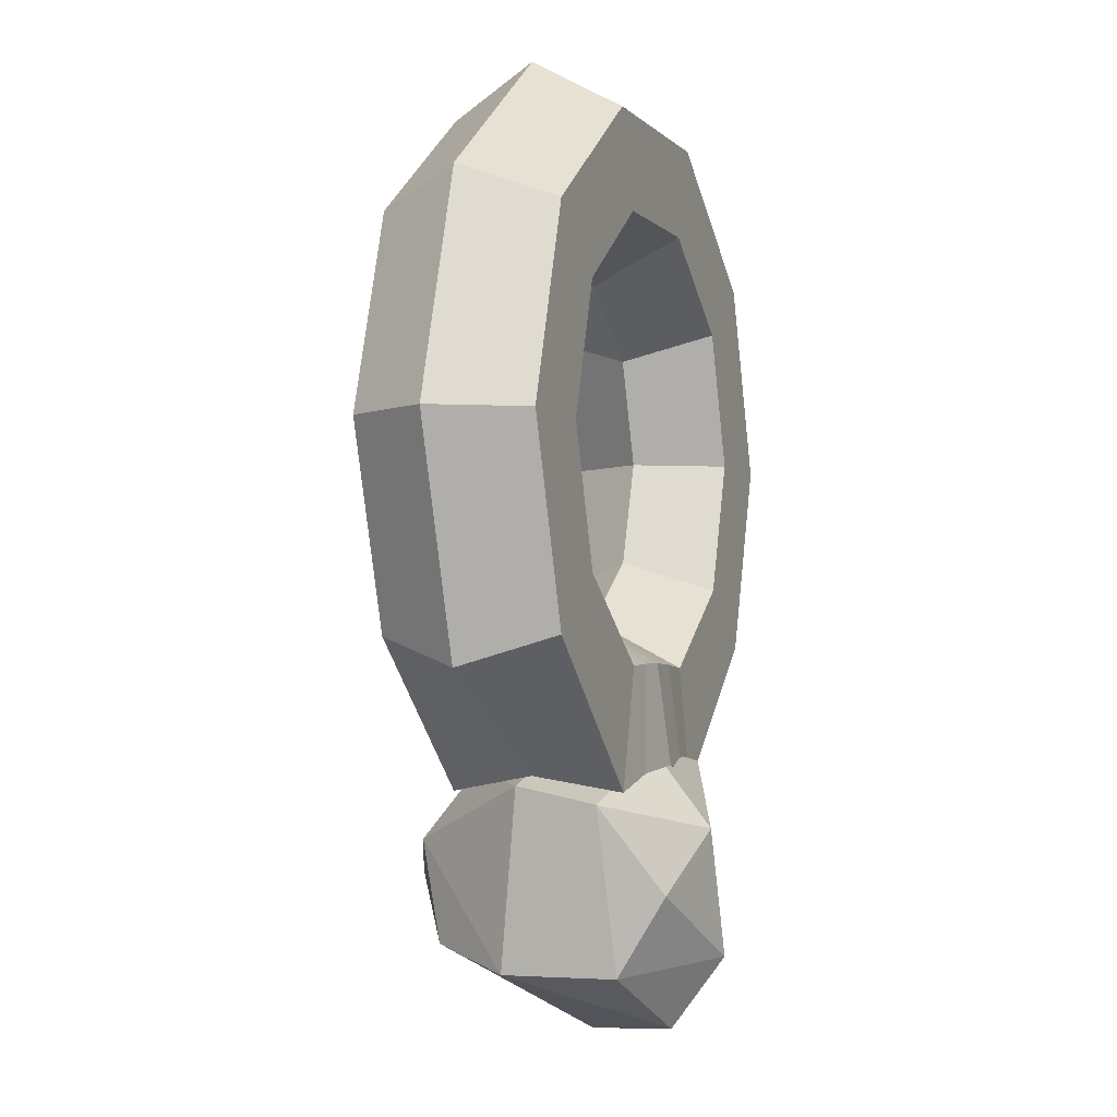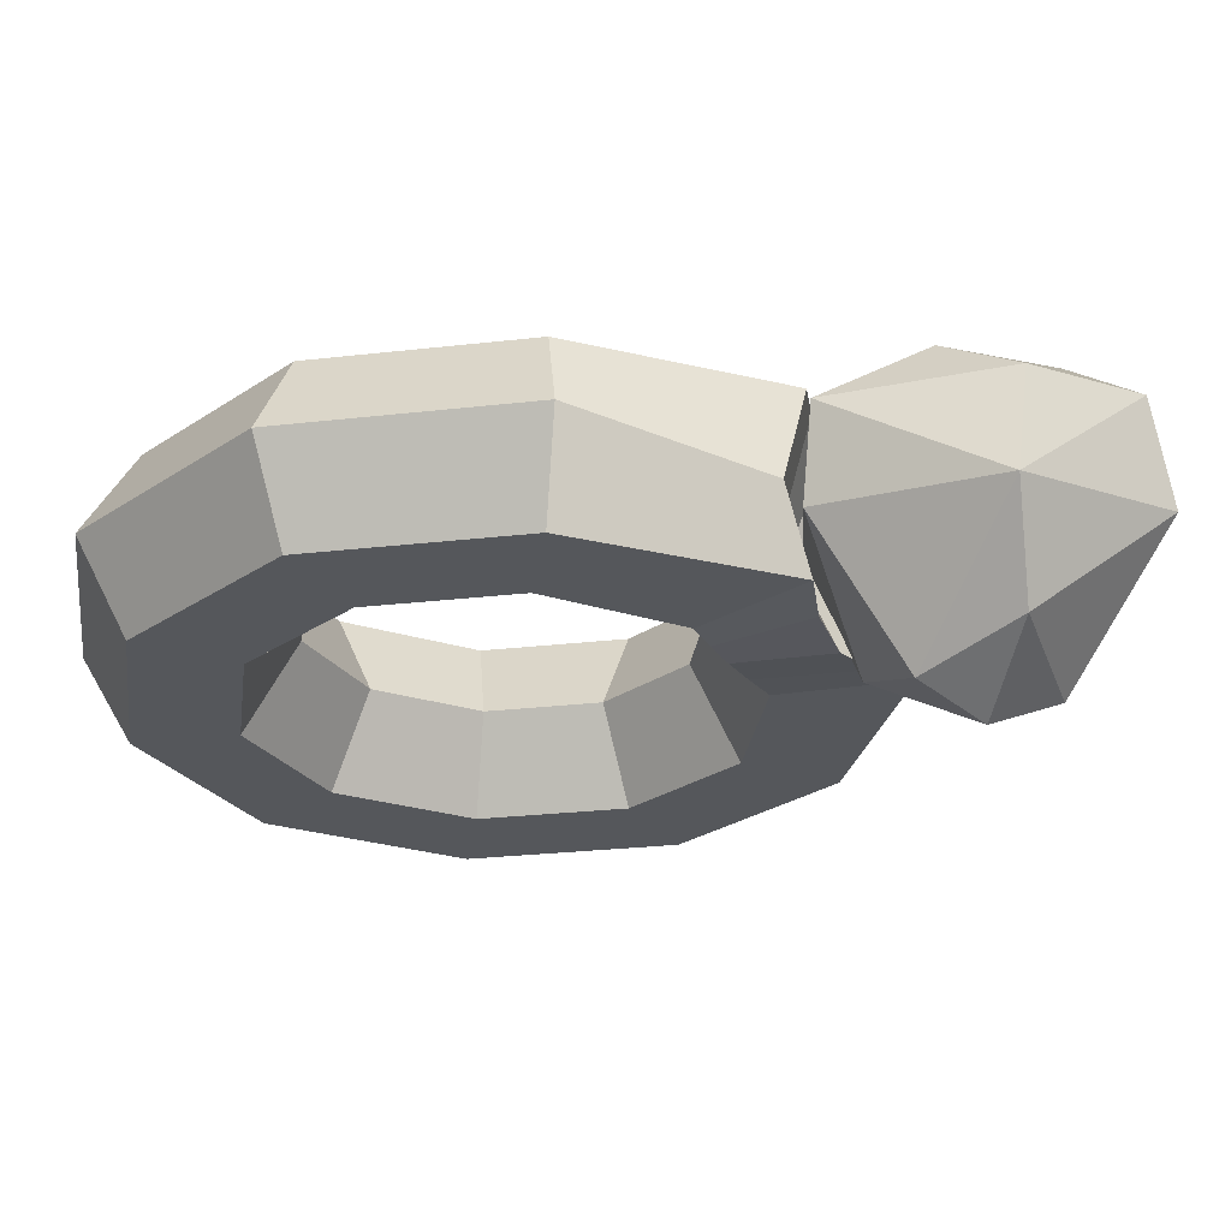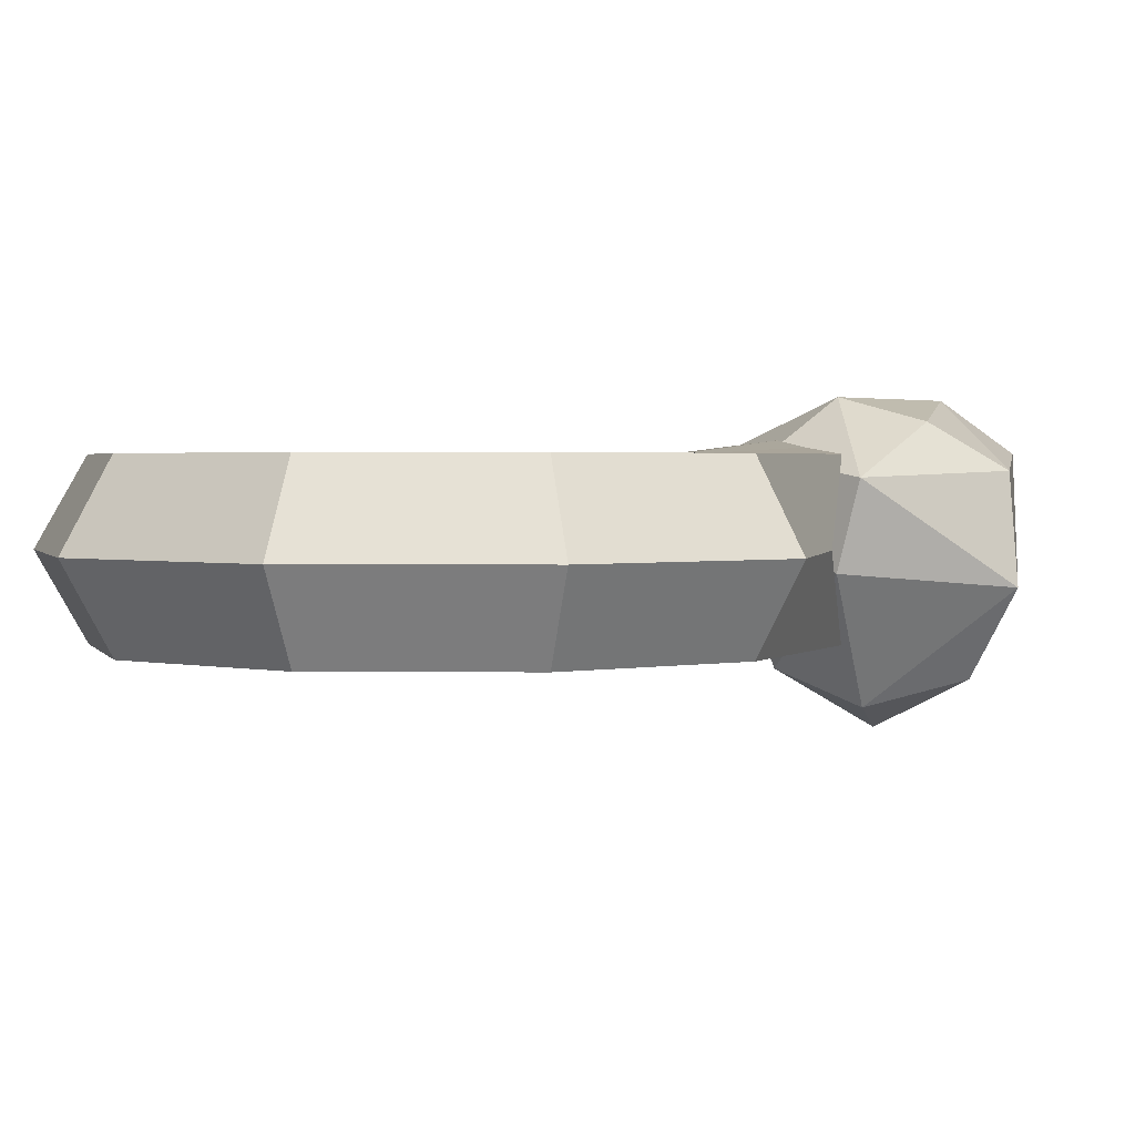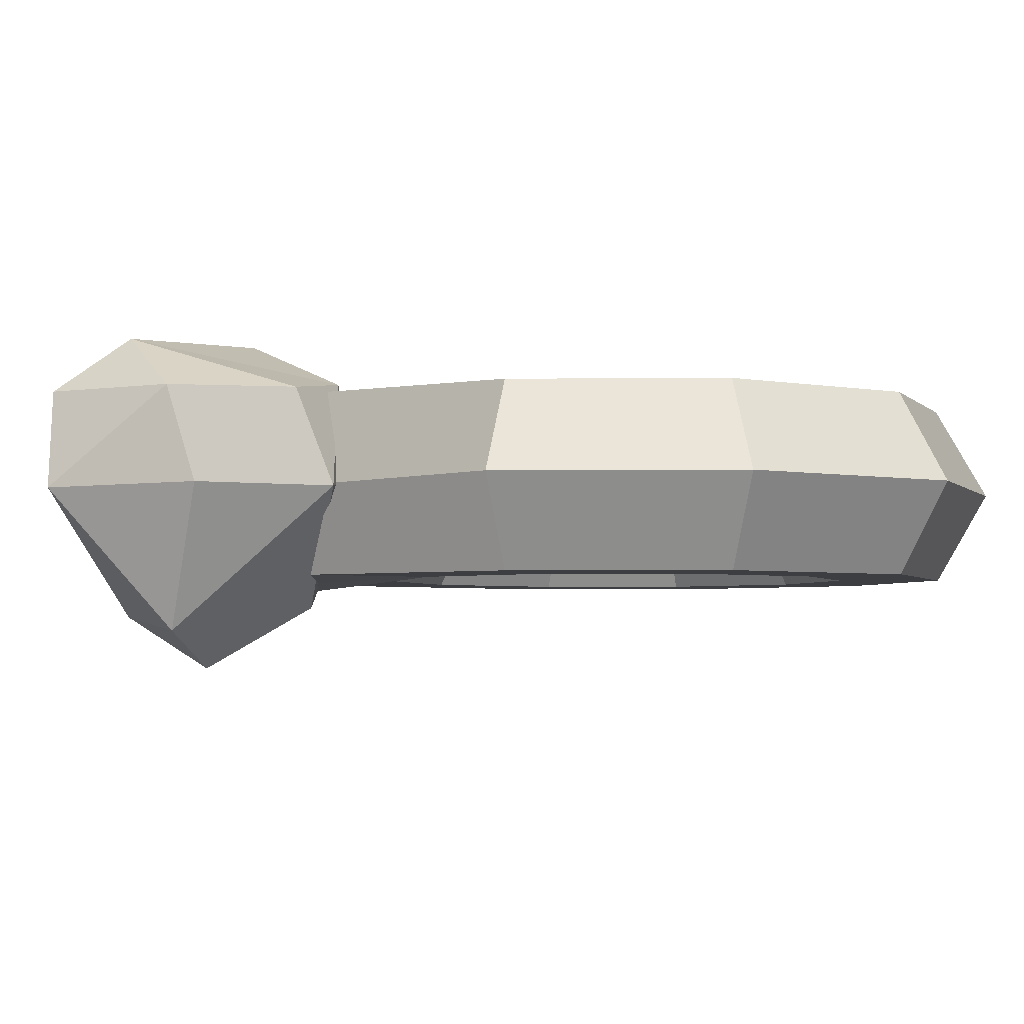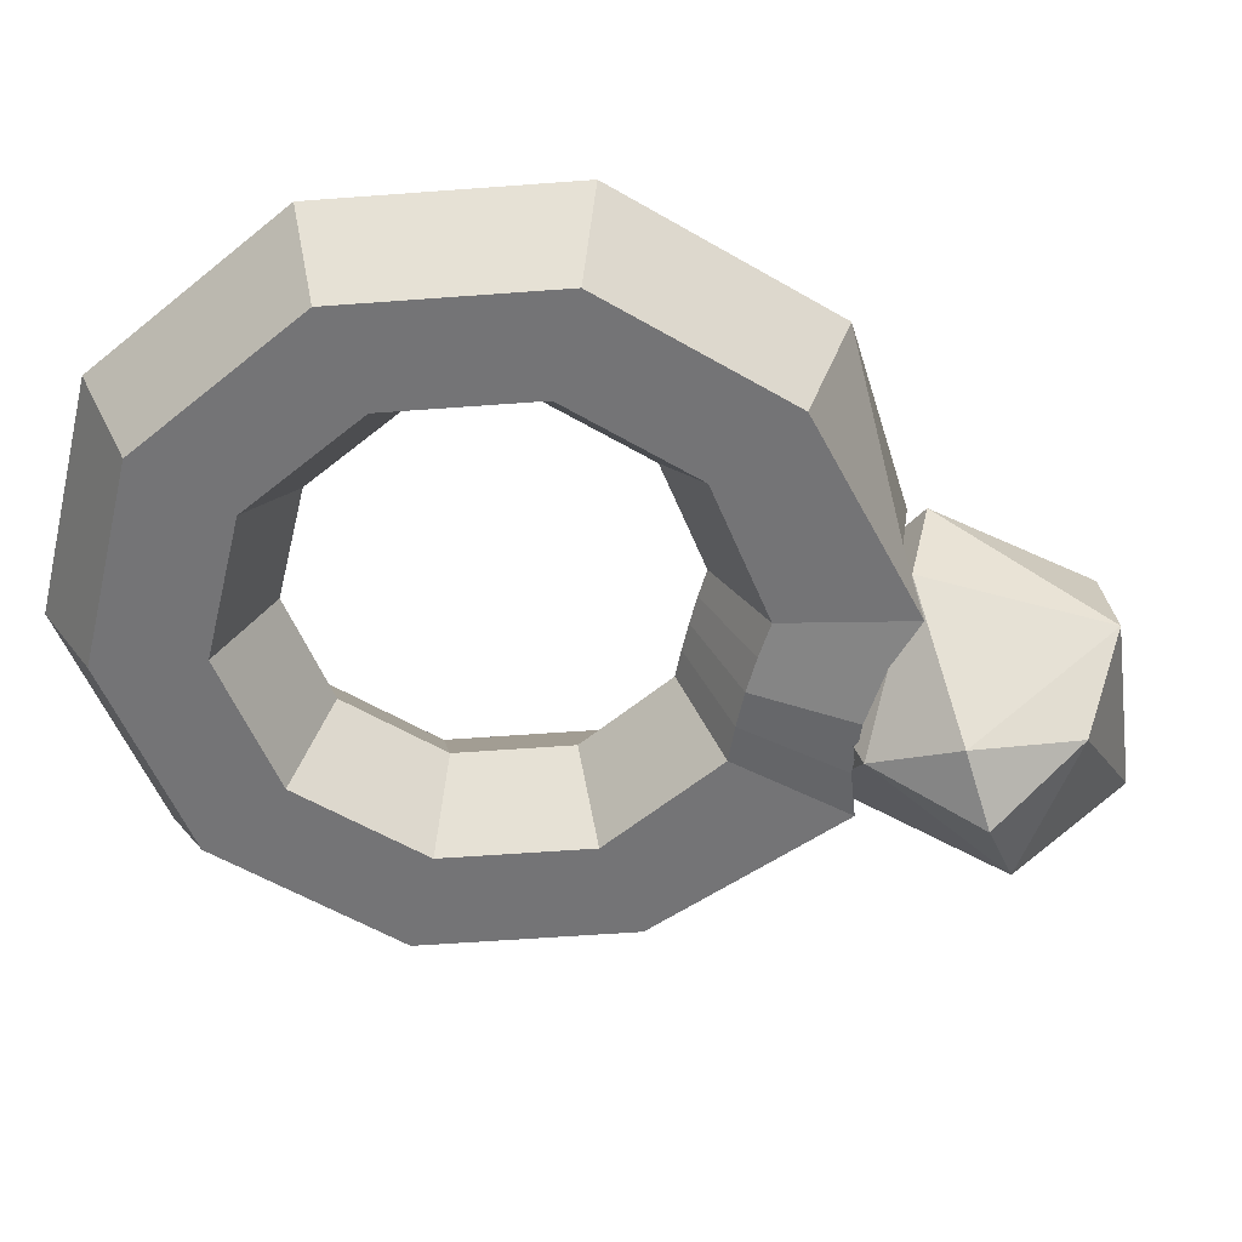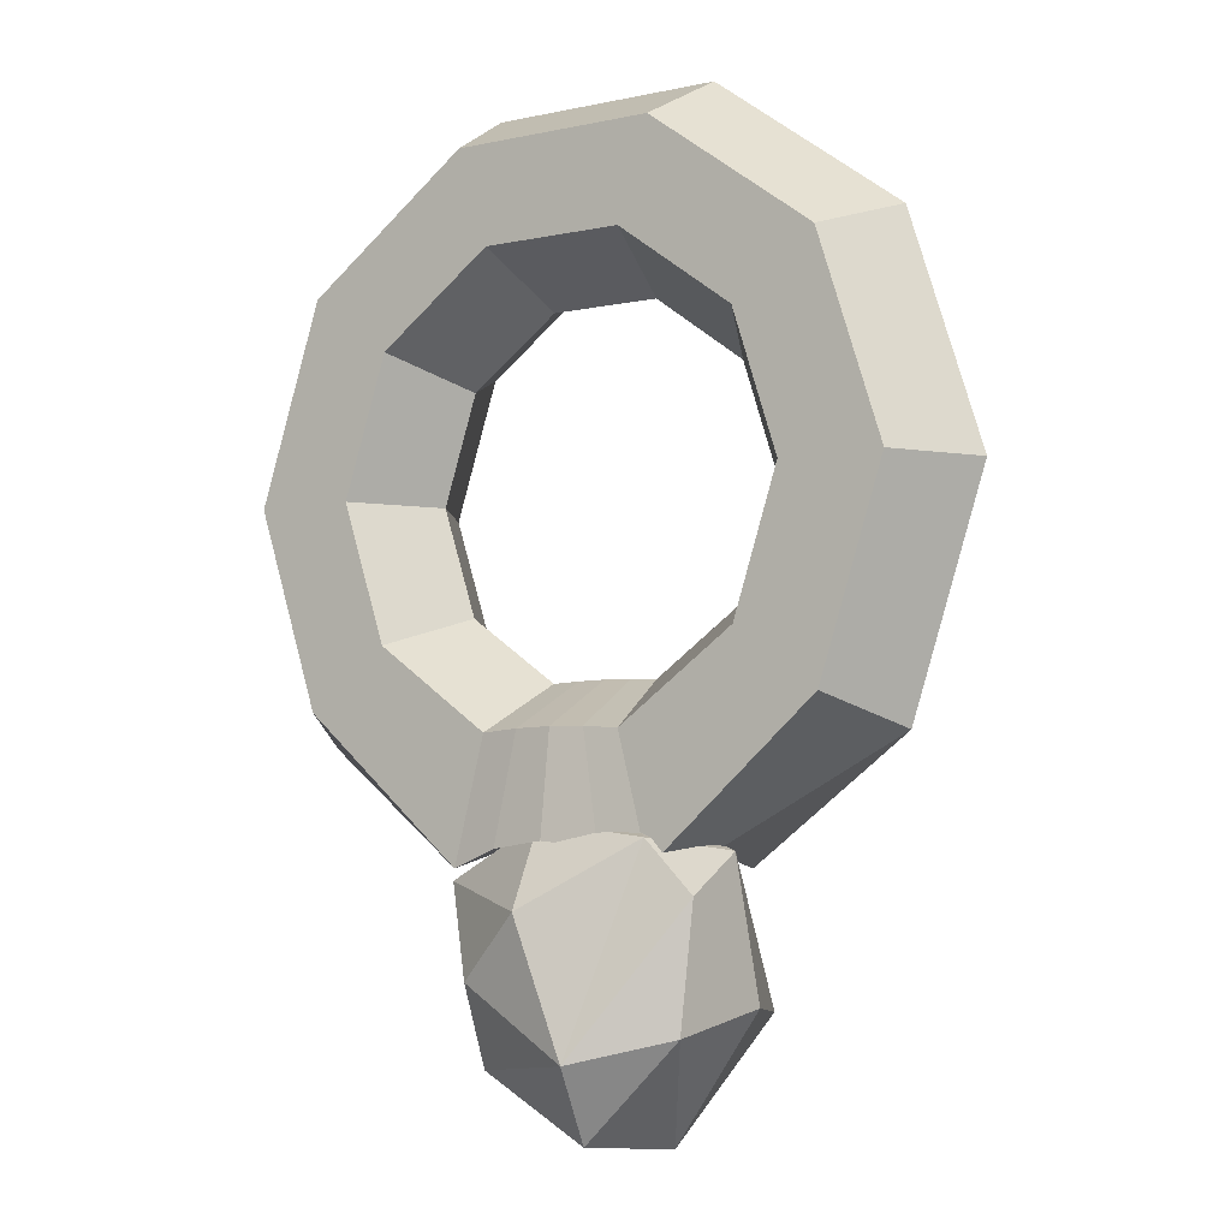
<metadata>
{"format":"obj","ext":"obj","renderer":"f3d","projection":"perspective","resolution":1024,"background":"white","views":[{"elev":-3.5,"azim":110.7,"up":"+Z"},{"elev":-26.7,"azim":118.2,"up":"+Y"},{"elev":2.2,"azim":73.8,"up":"+Y"},{"elev":-3.4,"azim":-106.2,"up":"+Y"},{"elev":-56.3,"azim":76.5,"up":"+Y"},{"elev":-5.7,"azim":-146.3,"up":"+Z"}]}
</metadata>
<code>
o TopazRingBand
v 0.06588 0 0
v 0.05723 0.01497 0
v 0.03995 0.01497 0
v 0.0313 0 0
v 0.03995 -0.01497 0
v 0.05723 -0.01497 0
v 0.05329 0 -0.03872
v 0.0463 0.01497 -0.03364
v 0.03232 0.01497 -0.02348
v 0.02533 0 -0.0184
v 0.03232 -0.01497 -0.02348
v 0.0463 -0.01497 -0.03364
v 0.02036 0 -0.05589
v 0.01769 0.01497 -0.05856
v 0.01234 0.01497 -0.03787
v 0.009674 0 -0.02957
v 0.01234 -0.01497 -0.03787
v 0.01769 -0.01497 -0.05856
v -0.02036 0 -0.05589
v -0.01769 0.01497 -0.05856
v -0.01234 0.01497 -0.03787
v -0.009674 0 -0.02957
v -0.01234 -0.01497 -0.03787
v -0.01769 -0.01497 -0.05856
v -0.05329 -0 -0.03872
v -0.0463 0.01497 -0.03364
v -0.03232 0.01497 -0.02348
v -0.02533 -0 -0.0184
v -0.03232 -0.01497 -0.02348
v -0.0463 -0.01497 -0.03364
v -0.06588 0 -0
v -0.05723 0.01497 -0
v -0.03995 0.01497 -0
v -0.0313 0 -0
v -0.03995 -0.01497 -0
v -0.05723 -0.01497 -0
v -0.05329 0 0.03872
v -0.0463 0.01497 0.03364
v -0.03232 0.01497 0.02348
v -0.02533 0 0.0184
v -0.03232 -0.01497 0.02348
v -0.0463 -0.01497 0.03364
v -0.02036 0 0.06265
v -0.01769 0.01497 0.05443
v -0.01234 0.01497 0.03799
v -0.009674 0 0.02977
v -0.01234 -0.01497 0.03799
v -0.01769 -0.01497 0.05443
v 0.02036 0 0.06265
v 0.01769 0.01497 0.05443
v 0.01234 0.01497 0.03799
v 0.009674 0 0.02977
v 0.01234 -0.01497 0.03799
v 0.01769 -0.01497 0.05443
v 0.05329 0 0.03872
v 0.0463 0.01497 0.03364
v 0.03232 0.01497 0.02348
v 0.02533 0 0.0184
v 0.03232 -0.01497 0.02348
v 0.0463 -0.01497 0.03364
v 0.01018 0 -0.05114
v 0 0 -0.04695
v -0.01018 0 -0.05114
v 0.009497 0.01608 -0.05561
v 0 0.01728 -0.0545
v -0.009497 0.01608 -0.05561
v 0.006172 0.01497 -0.03741
v 0 0.01497 -0.03724
v -0.006172 0.01497 -0.03741
v 0.004837 0 -0.02937
v 0 0 -0.02928
v -0.004837 0 -0.02937
v 0.006172 -0.01497 -0.03741
v 0 -0.01497 -0.03724
v -0.006172 -0.01497 -0.03741
v 0.009497 -0.01608 -0.05561
v 0 -0.01728 -0.0545
v -0.009497 -0.01608 -0.05561
v -0.01606 -0.02417 -0.081
v -0.01791 0.01642 -0.0541
v -0.02555 0.01504 -0.0627
v -0.02328 0.01509 -0.08322
v -0.01209 -0.00107 -0.1007
v -0.006499 0.01513 -0.09946
v -0.008485 0.02408 -0.08707
v 0.01371 0.01234 -0.08916
v 0.01812 -0.006311 -0.08869
v 0.007893 -0.0217 -0.08499
v 0.01179 0.02023 -0.0756
v 0.02066 0.01132 -0.06045
v 0.01808 -0.003754 -0.05761
v 0.005058 -0.02611 -0.06741
v 0.002137 0.01466 -0.05153
v -0.02323 -0.000615 -0.05599
v -0.02733 -0.000657 -0.07925
v -0.004554 -0.02019 -0.0558
v -0.003785 0.000812 -0.04747
v -0.004946 -0.03036 -0.07354
v 4.3e-05 0.02436 -0.06498
f 1 7 8 2
f 2 8 9 3
f 3 9 10 4
f 4 10 11 5
f 5 11 12 6
f 6 12 7 1
f 7 13 14 8
f 8 14 15 9
f 9 15 16 10
f 10 16 17 11
f 11 17 18 12
f 12 18 13 7
f 63 19 20 66
f 66 20 21 69
f 69 21 22 72
f 72 22 23 75
f 75 23 24 78
f 78 24 19 63
f 19 25 26 20
f 20 26 27 21
f 21 27 28 22
f 22 28 29 23
f 23 29 30 24
f 24 30 25 19
f 25 31 32 26
f 26 32 33 27
f 27 33 34 28
f 28 34 35 29
f 29 35 36 30
f 30 36 31 25
f 31 37 38 32
f 32 38 39 33
f 33 39 40 34
f 34 40 41 35
f 35 41 42 36
f 36 42 37 31
f 37 43 44 38
f 38 44 45 39
f 39 45 46 40
f 40 46 47 41
f 41 47 48 42
f 42 48 43 37
f 43 49 50 44
f 44 50 51 45
f 45 51 52 46
f 46 52 53 47
f 47 53 54 48
f 48 54 49 43
f 49 55 56 50
f 50 56 57 51
f 51 57 58 52
f 52 58 59 53
f 53 59 60 54
f 54 60 55 49
f 55 1 2 56
f 56 2 3 57
f 57 3 4 58
f 58 4 5 59
f 59 5 6 60
f 60 6 1 55
f 18 76 61 13
f 76 77 62 61
f 77 78 63 62
f 17 73 76 18
f 73 74 77 76
f 74 75 78 77
f 16 70 73 17
f 70 71 74 73
f 71 72 75 74
f 15 67 70 16
f 67 68 71 70
f 68 69 72 71
f 14 64 67 15
f 64 65 68 67
f 65 66 69 68
f 13 61 64 14
f 61 62 65 64
f 62 63 66 65
f 95 82 83
f 83 87 88
f 83 84 87
f 79 83 88
f 90 91 87
f 86 89 90
f 88 87 92
f 97 80 94
f 98 92 96
f 79 98 96
f 86 85 89
f 82 85 84
f 81 80 85
f 99 80 93
f 94 95 79
f 97 91 90 93
f 96 94 79
f 94 80 81
f 95 83 79
f 83 82 84
f 85 86 84
f 87 84 86
f 87 86 90
f 87 91 92
f 97 93 80
f 92 91 96
f 91 97 96
f 96 97 94
f 98 88 92
f 95 94 81 82
f 79 88 98
f 89 85 99
f 99 85 80
f 82 81 85
f 99 93 90
f 89 99 90

</code>
